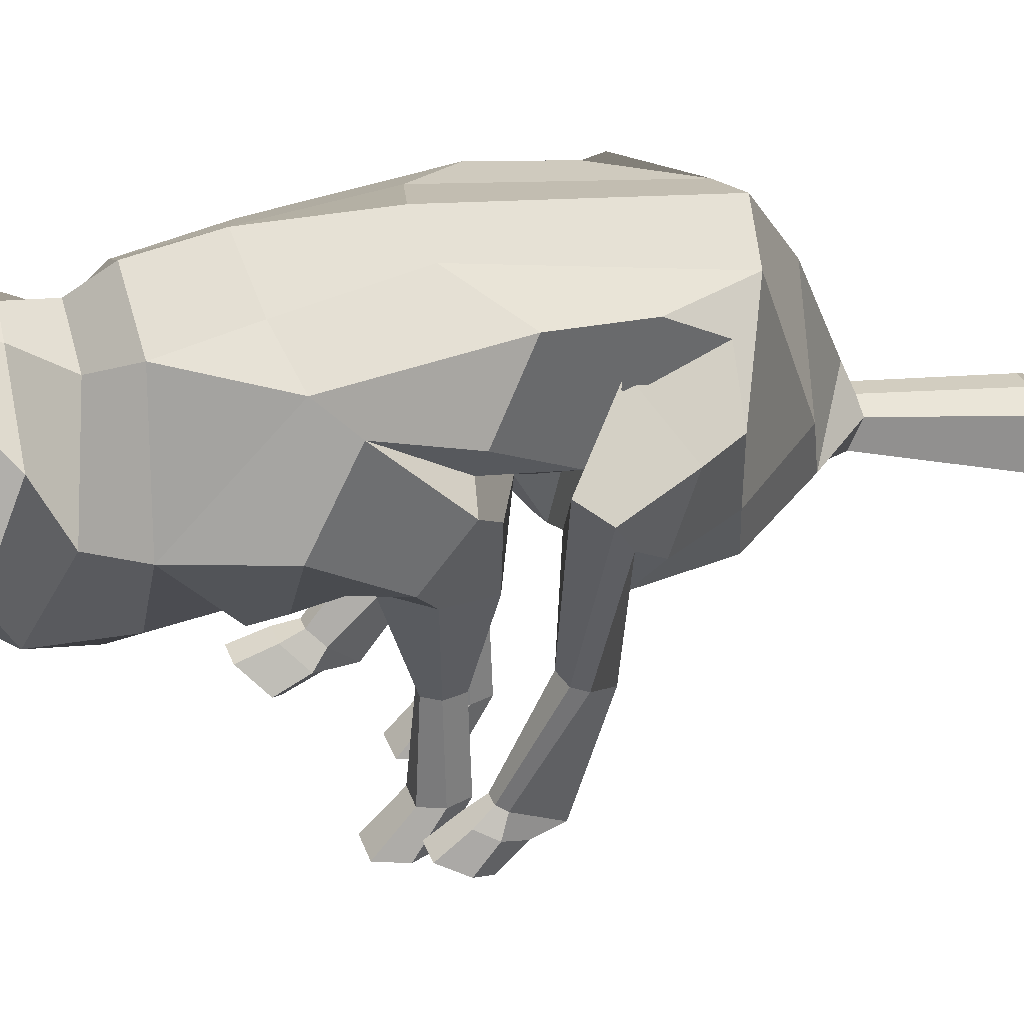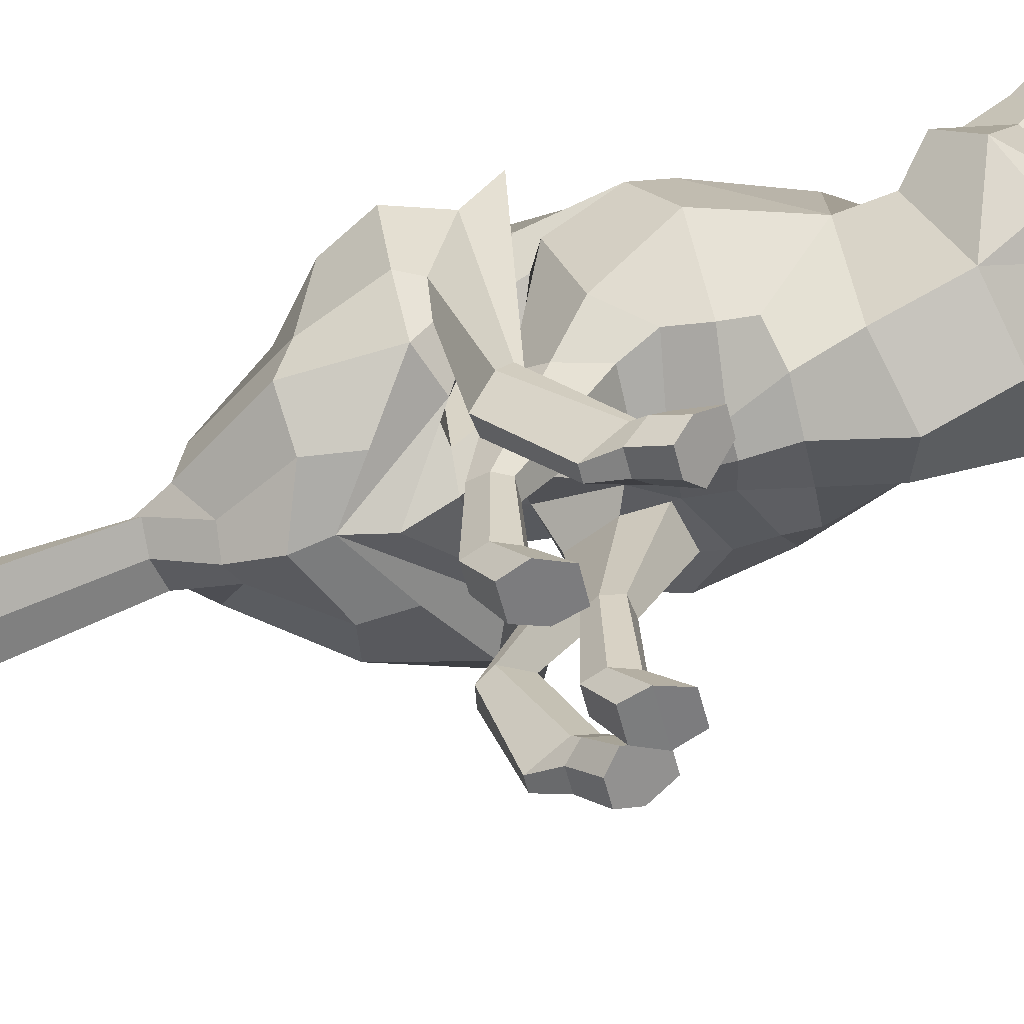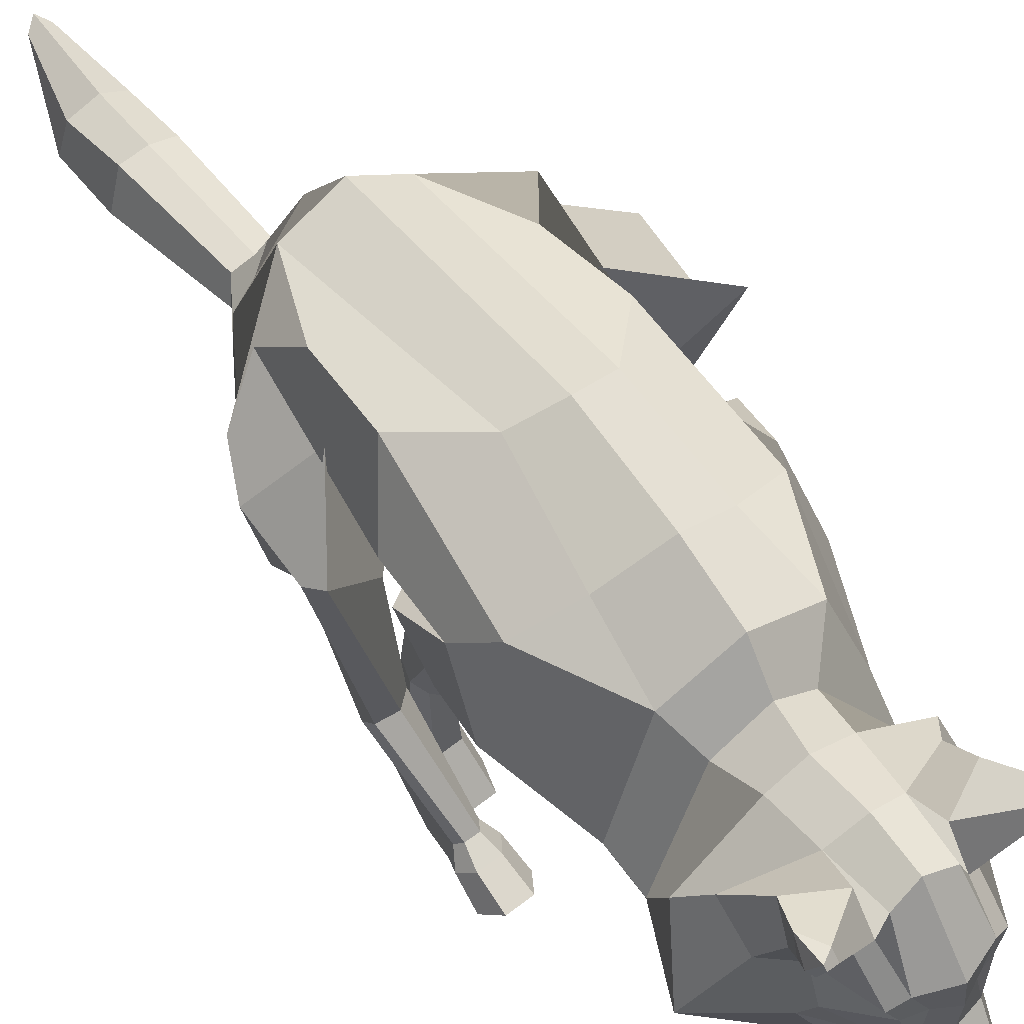
<metadata>
{"format":"obj","ext":"obj","renderer":"f3d","projection":"perspective","resolution":1024,"background":"white","views":[{"elev":34.2,"azim":71.7,"up":"+Y"},{"elev":-58.9,"azim":-75.6,"up":"+Y"},{"elev":60.4,"azim":-38.4,"up":"+Y"}]}
</metadata>
<code>
g comp_wolf_rig:skinCluster1Set comp_wolf_rig:tweakSet1
v 0.8947 58.8 4.075
v -0.262 58.65 17.75
v 1.164 55.05 -23.82
v 0.399 47.78 -28.69
v -2.407 23.1 -21.41
v -2.063 24.47 -27.04
v -0.5743 36.7 -33.38
v -1.195 39.61 -3.193
v -0.5855 40.7 -6.169
v -1.177 32.6 -5.479
v -1.876 53.93 30.52
v -2.193 25.69 38.67
v -1.281 24.31 15.16
v -2.393 24.61 -17.46
v -2.007 23.37 -12.19
v -0.3872 25.81 10.18
v -0.1202 31.97 -3.508
v -2.959 55.88 41.9
v -3.21 55.46 47.63
v -3.081 31.27 44.09
v -3.806 33.99 59.1
v -3.508 48.4 53.74
v -3.262 33.38 46.55
v -3.464 30.35 50.88
v -3.915 31.67 61.37
v -3.56 28.97 52.95
v -3.768 28.48 57.67
v -3.612 31.07 54.35
v -3.597 28.77 53.77
v -3.721 28.6 56.61
v -1.878 35.65 -0.197
v -3.548 40.21 53.83
v -3.804 29.38 58.59
v -0.9045 32.9 -35.07
v -1.335 29.19 -33.76
v -0.559 30.66 -51.08
v -1.279 23.78 -50.81
v -0.3846 29.65 -58.81
v -1.145 21.95 -59.74
v 0.01213 29.79 -69.41
v -0.3593 27.15 -66.67
v -3.85 29.91 59.69
v -0.9607 56.91 26.24
v -1.824 24.17 20.6
v -2.682 54.08 35.34
v -2.556 26.02 -7.212
v -3.538 44.93 54.07
v -1.432 21.56 29.54
v 1.001 29.64 4.258
v 14.1 44.1 1.908
v 12.49 52.79 -2.736
v 11.49 51.7 -12.82
v 14.91 50.83 -17.26
v 9.517 37.63 -7.381
v 12.53 50.78 15.39
v 16.38 38.42 17.18
v 6.866 51.34 -22.87
v 5.632 35.29 -28.61
v 19.86 35.27 -10.61
v 11.71 37.71 27.59
v 4.697 29.7 -29.46
v 10.76 45.89 -12.21
v 18.08 40.88 4.002
v 14.98 47.66 11.8
v 15.03 32.56 8.075
v 9.053 28.82 16.63
v 10.51 30.63 12.45
v 9.581 38.67 32.89
v 2.817 49.79 30.35
v 6.383 28.34 37.38
v 2.509 26.31 14.32
v 6.334 25.57 -12.81
v 15.91 30 -8.865
v 11.41 35.4 -0.1489
v 11.84 37.23 40.95
v 0.7097 53.91 41.73
v 7.433 46.64 43.37
v -0.1339 54.33 48.25
v 6.059 33.82 43.9
v 5.063 47.8 46.04
v 1.508 32.55 43.96
v 0.4254 33.86 51.28
v 0.9556 39.63 51.27
v -1.641 33.91 58.88
v 0.3892 48.38 52.48
v 0.2747 33.92 46.88
v -1.14 30.59 50.92
v 14.3 34.51 -18.88
v 6.49 25.02 -18.3
v -0.7798 31.99 53.3
v -2.358 31.78 61.06
v -1.511 28.96 53.34
v -0.9376 29.27 55.89
v -1.201 28.71 55.5
v 13.32 48.47 -9.271
v 3.446 28.47 9.617
v 9.552 29.02 -6.351
v 4.911 35.23 -3.166
v 5.902 52.59 48.41
v 6.679 57.89 49.94
v 6.553 57.24 50.25
v 7.662 -0.0458 6.724
v 6.373 -0.04463 9.929
v 6.373 -0.04808 3.705
v 13.85 2.417 3.361
v 12.74 3.907 6.367
v 12.74 1.279 1.065
v 2.616 -0.04463 9.882
v 2.616 -0.04799 3.703
v 9.727 3.907 6.367
v 9.727 1.281 1.069
v 6.334 29.32 -7.711
v 7.76 2.144 2.81
v 0.8634 51.6 48.52
v 5.35 50.58 47
v 7.011 51.64 45.71
v 1.056 55.27 45.61
v -0.4387 40.02 53.2
v 7.381 49.13 38.83
v 1.605 27.03 -26.48
v -0.7294 31.29 56.07
v -0.5734 30.17 57.26
v 12.41 40.92 2.489
v 1.509 32.11 -34.83
v 2.274 29.6 -33.18
v 2.356 29.52 -51.06
v 2.965 24.09 -50.53
v 2.597 27.37 -59.02
v 2.865 22.64 -59.28
v 1.156 28.74 -68.29
v 1.28 28.13 -67.5
v -0.5445 31.98 57.77
v -0.8904 30.69 58.62
v 2.127 47.06 52.02
v 2.381 50.92 47.42
v 6.637 55.02 49.51
v 7.204 55.65 48.88
v 5.952 55.53 43.34
v 2.21 30.47 5.268
v 1.617 -0.04583 6.692
v 6.974 52.64 26.22
v 4.059 26.76 20.39
v -2.148 29.93 59.01
v -2.016 29.38 57.85
v -2.248 28.4 56.78
v -2.468 31.94 53.22
v -2.157 28.5 55.84
v -2.494 28.83 53.9
v 5.306 56.74 50.05
v 3.17 52.53 46.31
v 6.643 52.88 47.08
v 6.995 57.14 46.57
v 5.391 57.73 49.06
v 21.55 44.38 -12.52
v 17.22 43.67 -17.78
v 12.55 28.91 -19.61
v 22.2 40.8 -5.444
v 18.95 35.89 -8.256
v 16.5 32.95 -7.727
v 13.92 34.62 -5.133
v 14.56 35.91 -3.93
v 23.51 45.06 -1.451
v 12.53 6.376 2.925
v 9.843 6.363 2.898
v 8.087 4.823 -0.2016
v 9.829 4.03 -1.958
v 12.56 4.039 -1.949
v 13.53 5.318 0.7909
v 9.569 46.33 36.34
v 1.454 52.88 35.72
v 14.06 19.27 -6.567
v 13.87 20.05 -4.903
v 11.71 28.81 0.1655
v 11.37 28.26 5.177
v 9.445 29.64 9.85
v 12.14 17.81 -9.559
v 6.458 15.34 3.515
v 5.529 15.48 5.159
v 6.135 15.47 1.239
v 12.47 7.368 -0.222
v 11.87 7.886 0.7782
v 12.2 4.878 -5.354
v 11.59 20.22 -4.401
v 4.744 30.72 8.583
v 9.926 17.93 -9.164
v 3.349 15.89 4.777
v 7.146 30.25 -1.059
v 3.947 15.87 0.9021
v 10.23 7.9 0.8093
v 10.47 4.88 -5.358
v 4.806 30.19 4.23
v 2.986 16 2.663
v 9.056 18.81 -7.25
v 9.154 6.885 -1.263
v 6.078 4.518 5.804
v 3.073 4.517 5.745
v 2.215 4.548 3.236
v 3.068 4.39 0.8947
v 6.08 4.387 0.8878
v 7.064 4.541 3.442
v -0.5973 33.34 56.49
v 5.055 42.21 -8.848
v 1.867 27.73 -7.014
v -1.325 44.82 52.89
v 0.8849 44.67 52.38
v 4.418 42.66 47.86
v 4.908 38.71 46.22
v 3.157 35.99 47.82
v 1.054 36.41 -2.189
v 2.853 40.25 -4.651
v 6.311 54.11 16.76
v 6.099 56.38 3.344
v 1.34 41.19 -5.934
v 3.228 33.7 -5.341
v 5.87 27.33 27.68
v 8.681 28.19 20.11
v -14.46 46.18 0.339
v -10.79 55.07 -4.072
v -10.04 53.87 -13.78
v -12.83 52.72 -16.95
v -10.46 39.22 -7.745
v -13.29 51.74 14.05
v -16.42 39.77 14.78
v -5.836 52.75 -23.39
v -7.047 36.71 -29.35
v -18.41 36.5 -8.831
v -13.58 38.1 26.25
v -6.79 31.03 -30.36
v -6.278 42.99 -7.934
v -15.11 42.65 2.757
v -15.63 48.38 10.07
v -13.98 33.34 6.183
v -11.22 29.2 15.82
v -11.25 30.3 11.39
v -14.04 38.76 31.84
v -7.064 49.82 29.91
v -11.35 28.4 36.59
v -4.717 25.1 15.07
v -8.349 26.35 -13.12
v -14.52 30.94 -8.195
v -9.081 36.43 -0.8768
v -17.79 37.37 39.66
v -6.723 53.83 41.38
v -13.49 46.74 42.46
v -6.338 54.36 47.98
v -12.25 33.9 43.11
v -10.31 45.84 44.9
v -7.662 32.59 43.56
v -7.342 33.89 50.94
v -7.817 39.67 50.88
v -5.943 33.93 58.69
v -7.28 48.42 52.14
v -6.809 33.95 46.57
v -5.78 30.61 50.72
v -14.64 36 -18.07
v -9.186 26.21 -18.79
v -6.334 32.02 53.06
v -5.438 31.79 60.93
v -5.636 28.97 53.16
v -6.425 29.29 55.65
v -6.135 28.73 55.29
v -12.91 49.88 -8.163
v -4.046 27.09 10.13
v -9.688 29.58 -6.238
v -2.401 35.66 -3.075
v -12.42 52.56 47.58
v -13.59 57.86 49.03
v -13.5 57.22 49.35
v -11.28 -0.0458 0.7626
v -9.993 -0.04463 3.968
v -9.993 -0.04808 -2.256
v -16.25 6.576 14.17
v -15.13 8.969 16.52
v -15.13 4.747 12.37
v -6.236 -0.04463 3.921
v -6.236 -0.04798 -2.258
v -12.12 8.97 16.52
v -12.12 4.75 12.37
v -8.081 29.9 -7.643
v -10.15 6.137 13.74
v -7.487 51.52 48.13
v -11.83 50.54 46.22
v -12.6 51.7 44.86
v -7.394 55.22 45.23
v -6.593 40.04 52.93
v -13.17 49.11 37.91
v -4.378 27.68 -27.06
v -6.631 31.31 55.81
v -6.899 30.2 56.98
v -12.62 41.87 1.196
v -3.44 32.62 -35.01
v -4.71 30.34 -33.51
v -3.639 30.13 -51.28
v -5.378 24.95 -50.83
v -3.744 28.03 -59.25
v -4.952 23.45 -59.56
v -1.399 29 -68.38
v -1.7 28.44 -67.61
v -6.956 32 57.49
v -6.697 30.72 58.36
v -8.983 47.11 51.54
v -8.91 50.85 46.9
v -13.5 54.66 48.53
v -14.01 55.29 47.85
v -12 55.49 42.53
v -1.306 29.17 5.764
v -5.237 -0.04583 0.7311
v -8.579 52.66 25.48
v -6.967 26.25 20.6
v -5.485 29.95 58.87
v -5.521 29.4 57.7
v -5.206 28.41 56.65
v -4.646 31.95 53.12
v -5.213 28.51 55.7
v -4.707 28.84 53.81
v -12.25 56.7 49.26
v -9.515 52.5 45.74
v -13.04 52.86 46.19
v -13.38 57.23 45.68
v -12.23 57.7 48.27
v -19.89 45.78 -9.876
v -16.73 45.2 -15.93
v -14 30.68 -19.64
v -19.4 42.37 -3.072
v -17.2 36.18 -6.146
v -14.85 32.82 -6.24
v -11.72 34.28 -4.141
v -12.03 35.82 -2.845
v -19.55 47.55 0.8729
v -14.92 10.17 12.46
v -12.24 10.15 12.43
v -10.48 7.679 10.01
v -12.22 6.354 8.613
v -14.95 6.365 8.618
v -15.92 8.473 10.79
v -15.04 46.44 35.27
v -6.845 52.92 35.36
v -16.46 19.49 -0.6441
v -16.14 20.74 0.7192
v -10.06 30.74 -2.161
v -11.13 28.81 2.389
v -10.09 28.14 7.477
v -14.74 16.94 -3.157
v -10.11 15.66 -2.659
v -9.413 15.32 -0.9399
v -9.414 16.12 -4.798
v -14.87 10.08 9.157
v -14.26 10.89 9.932
v -14.59 6.04 5.126
v -13.78 20.87 1.088
v -5.118 27.77 7.315
v -12.43 16.98 -2.858
v -7.121 15.32 -0.9851
v -5.122 30.73 -2.182
v -7.12 16.12 -4.8
v -12.62 10.92 9.957
v -12.87 6.041 5.122
v -4.268 28.46 3.07
v -6.416 15.73 -2.966
v -11.4 18.42 -1.287
v -11.55 9.279 8.332
v -9.699 4.518 -0.1574
v -6.693 4.517 -0.2156
v -5.836 4.548 -2.725
v -6.689 4.399 -5.091
v -9.701 4.397 -5.101
v -10.68 4.541 -2.519
v -6.78 33.36 56.22
v -5.739 43.3 -9.336
v -5.841 28.2 -7.056
v -5.64 44.84 52.71
v -7.798 44.71 52
v -10.94 42.73 47.19
v -11.32 38.78 45.51
v -9.744 36.05 47.26
v -4.305 36.87 -2.287
v -4.824 41.03 -4.958
v -7.022 54.7 16.07
v -4.561 57.42 2.733
v -2.37 41.56 -6.109
v -5.273 34.53 -5.802
v -8.91 27.29 27.22
v -11.29 28.52 19.37
g comp_wolf_rig:wolf_body comp_wolf_rig:wolf
f 50 51 52 53 54
f 95 53 155 154
f 57 52 51 212
f 57 58 88 155
f 56 60 55 64
f 88 58 61 156
f 172 157 158 171
f 123 63 64
f 63 65 56 64
f 56 65 67 66
f 56 66 216 60
f 60 141 55
f 60 215 70 68
f 74 173 174 65 63
f 65 174 175 67
f 156 73 59 88
f 158 159 176 171
f 179 177 174 173
f 180 181 172 171
f 71 66 67 96
f 68 169 170 69
f 83 207 208 82
f 81 79 70
f 205 118 204
f 82 208 86 87
f 155 88 59 154
f 51 55 211 212
f 58 57 3 4
f 141 211 55
f 4 7 61 58
f 62 213 214 54
f 70 215 48 12
f 5 14 72 89
f 71 96 16 13
f 54 214 98
f 69 170 45 11
f 76 78 19 18
f 81 70 12 20
f 204 118 32 47
f 86 81 20 23
f 87 86 23 24
f 78 85 22 19
f 61 120 89 156
f 201 132 91 84
f 90 82 87 92
f 84 91 25 21
f 87 24 26 92
f 91 132 133
f 91 143 42 25
f 67 175 184 96
f 159 160 185 176
f 188 179 173 187
f 172 181 189 183
f 98 187 173 74
f 192 188 187 191
f 139 191 187 98
f 160 161 193 185
f 119 77 116 138
f 115 116 77 80
f 80 134 135 115
f 117 114 78 76
f 139 98 17 49
f 203 46 31 209
f 145 146 28 27
f 148 92 26 29
f 146 147 30 28
f 147 148 29 30
f 178 177 200 195
f 177 179 199 200
f 181 180 168 163
f 180 182 167 168
f 186 178 195 196
f 179 188 198 199
f 189 181 163 164
f 182 190 166 167
f 188 192 197 198
f 190 194 165 166
f 202 203 209 210
f 161 162 183 193
f 183 189 194 193
f 194 189 164 165
f 206 207 83
f 54 98 123
f 140 102 104 109
f 110 106 105 107 111 113
f 115 135 150 99
f 115 99 151 116
f 138 116 151 152
f 153 149 114 117
f 32 118 84 21
f 68 70 75 169
f 131 130 40 41
f 122 121 90 93
f 33 144 145 27
f 98 74 63 123
f 120 61 124 125
f 61 7 34 124
f 6 120 125 35
f 125 124 126 127
f 124 34 36 126
f 37 35 125 127
f 213 210 8 9
f 54 53 95 62
f 53 52 57 155
f 127 126 128 129
f 126 36 38 128
f 37 127 129 39
f 129 128 130 131
f 128 38 40 130
f 41 39 129 131
f 132 201 90 121
f 133 132 121 122
f 42 143 144 33
f 135 134 85 114
f 150 135 114 149
f 136 101 100 137
f 117 138 152 153
f 117 76 119 138
f 96 139 49 16
f 96 184 191 139
f 197 192 186 196
f 205 206 83 118
f 108 103 102 140
f 177 178 175 174
f 175 178 186 184
f 184 186 192 191
f 60 68 69 141
f 142 71 13 44
f 194 190 185 193
f 185 190 182 176
f 176 182 180 171
f 55 51 50 64
f 54 123 64 50
f 91 133 143
f 144 143 133 122
f 145 144 122 93
f 93 90 146 145
f 90 94 147 146
f 94 92 148 147
f 90 92 94
f 136 150 101
f 99 150 136
f 151 99 136 137
f 100 152 137
f 183 162 157 172
f 89 72 73 156
f 95 154 157 162
f 154 59 158 157
f 59 73 159 158
f 160 159 73 97
f 161 160 97 112
f 162 161 112 95
f 110 164 163 106
f 113 165 164 110
f 111 166 165 113
f 107 167 166 111
f 105 168 167 107
f 106 163 168 105
f 5 89 120 6
f 169 75 77 119
f 170 169 119 76
f 45 170 76 18
f 108 196 195 103
f 140 197 196 108
f 109 198 197 140
f 104 199 198 109
f 102 200 199 104
f 103 195 200 102
f 153 100 101 149
f 83 201 84 118
f 90 201 83 82
f 202 213 62 95
f 95 112 203 202
f 112 15 46 203
f 70 79 75
f 85 204 47 22
f 134 205 204 85
f 134 80 206 205
f 80 77 75 207 206
f 208 207 75 79
f 86 208 79 81
f 210 209 31 8
f 43 141 69 11
f 43 2 211 141
f 212 211 2 1
f 57 212 1 3
f 214 213 9 10
f 98 214 10 17
f 202 210 213
f 142 216 66 71
f 48 215 142 44
f 142 215 60 216
f 137 152 151
f 153 152 100
f 101 150 149
f 15 112 97 14
f 73 72 14 97
f 78 114 85
f 217 221 220 219 218
f 262 321 322 220
f 224 379 218 219
f 224 322 255 225
f 223 231 222 227
f 255 323 228 225
f 339 338 325 324
f 290 231 230
f 230 231 223 232
f 223 233 234 232
f 223 227 383 233
f 227 222 308
f 227 235 237 382
f 241 230 232 341 340
f 232 234 342 341
f 323 255 226 240
f 325 338 343 326
f 344 341 342 345
f 347 338 339 348
f 238 263 234 233
f 235 236 337 336
f 250 249 375 374
f 248 237 246
f 372 371 285
f 249 254 253 375
f 322 321 226 255
f 218 379 378 222
f 225 4 3 224
f 308 222 378
f 4 225 228 7
f 229 221 381 380
f 237 12 48 382
f 5 256 239 14
f 238 13 16 263
f 221 265 381
f 236 11 45 337
f 243 18 19 245
f 248 20 12 237
f 371 47 32 285
f 253 23 20 248
f 254 24 23 253
f 245 19 22 252
f 228 323 256 287
f 368 251 258 299
f 257 259 254 249
f 251 21 25 258
f 254 259 26 24
f 258 300 299
f 258 25 42 310
f 234 263 351 342
f 326 343 352 327
f 342 351 353 345
f 339 350 356 348
f 265 241 340 354
f 306 265 354 358
f 327 352 360 328
f 286 305 283 244
f 282 247 244 283
f 247 282 302 301
f 284 243 245 281
f 306 49 17 265
f 370 376 31 46
f 312 27 28 313
f 315 29 26 259
f 313 28 30 314
f 314 30 29 315
f 345 362 367 344
f 344 367 366 346
f 348 330 335 347
f 347 335 334 349
f 353 363 362 345
f 346 366 365 355
f 356 331 330 348
f 349 334 333 357
f 355 365 364 359
f 357 333 332 361
f 369 377 376 370
f 328 360 350 329
f 350 360 361 356
f 361 332 331 356
f 373 250 374
f 221 290 265
f 307 276 271 269
f 277 280 278 274 272 273
f 282 266 317 302
f 282 283 318 266
f 305 319 318 283
f 320 284 281 316
f 32 21 251 285
f 235 336 242 237
f 298 41 40 297
f 289 260 257 288
f 33 27 312 311
f 265 290 230 241
f 287 292 291 228
f 228 291 34 7
f 6 35 292 287
f 292 294 293 291
f 291 293 36 34
f 37 294 292 35
f 380 9 8 377
f 221 229 262 220
f 220 322 224 219
f 294 296 295 293
f 293 295 38 36
f 37 39 296 294
f 296 298 297 295
f 295 297 40 38
f 41 298 296 39
f 299 288 257 368
f 300 289 288 299
f 42 33 311 310
f 302 281 252 301
f 317 316 281 302
f 303 304 267 268
f 284 320 319 305
f 284 305 286 243
f 263 16 49 306
f 263 306 358 351
f 351 358 359 353
f 364 363 353 359
f 372 285 250 373
f 275 307 269 270
f 227 308 236 235
f 309 44 13 238
f 361 360 352 357
f 352 343 349 357
f 343 338 347 349
f 222 231 217 218
f 221 217 231 290
f 258 310 300
f 311 289 300 310
f 312 260 289 311
f 260 312 313 257
f 257 313 314 261
f 261 314 315 259
f 257 261 259
f 303 268 317
f 266 303 317
f 318 304 303 266
f 267 304 319
f 350 339 324 329
f 256 323 240 239
f 346 340 341 344
f 355 354 340 346
f 359 358 354 355
f 262 329 324 321
f 321 324 325 226
f 226 325 326 240
f 327 264 240 326
f 328 279 264 327
f 329 262 279 328
f 277 273 330 331
f 280 277 331 332
f 278 280 332 333
f 274 278 333 334
f 272 274 334 335
f 273 272 335 330
f 5 6 287 256
f 336 286 244 242
f 337 243 286 336
f 45 18 243 337
f 275 270 362 363
f 307 275 363 364
f 276 307 364 365
f 271 276 365 366
f 269 271 366 367
f 270 269 367 362
f 320 316 268 267
f 250 285 251 368
f 257 249 250 368
f 369 262 229 380
f 262 369 370 279
f 279 370 46 15
f 237 242 246
f 252 22 47 371
f 301 252 371 372
f 301 372 373 247
f 247 373 374 242 244
f 375 246 242 374
f 253 248 246 375
f 377 8 31 376
f 43 11 236 308
f 43 308 378 2
f 379 1 2 378
f 224 3 1 379
f 381 10 9 380
f 265 17 10 381
f 369 380 377
f 309 238 233 383
f 48 44 309 382
f 309 383 227 382
f 304 318 319
f 320 267 319
f 268 316 317
f 15 14 264 279
f 240 264 14 239
f 245 252 281

</code>
